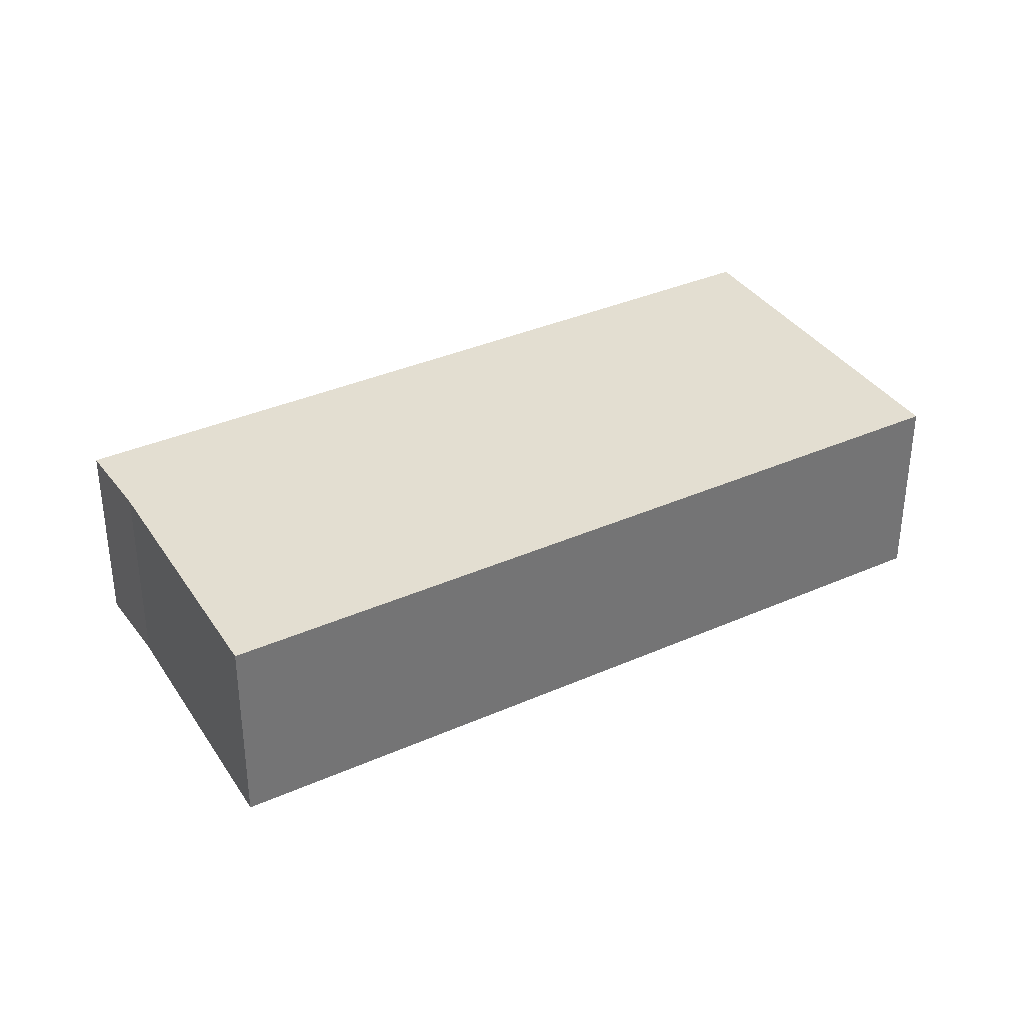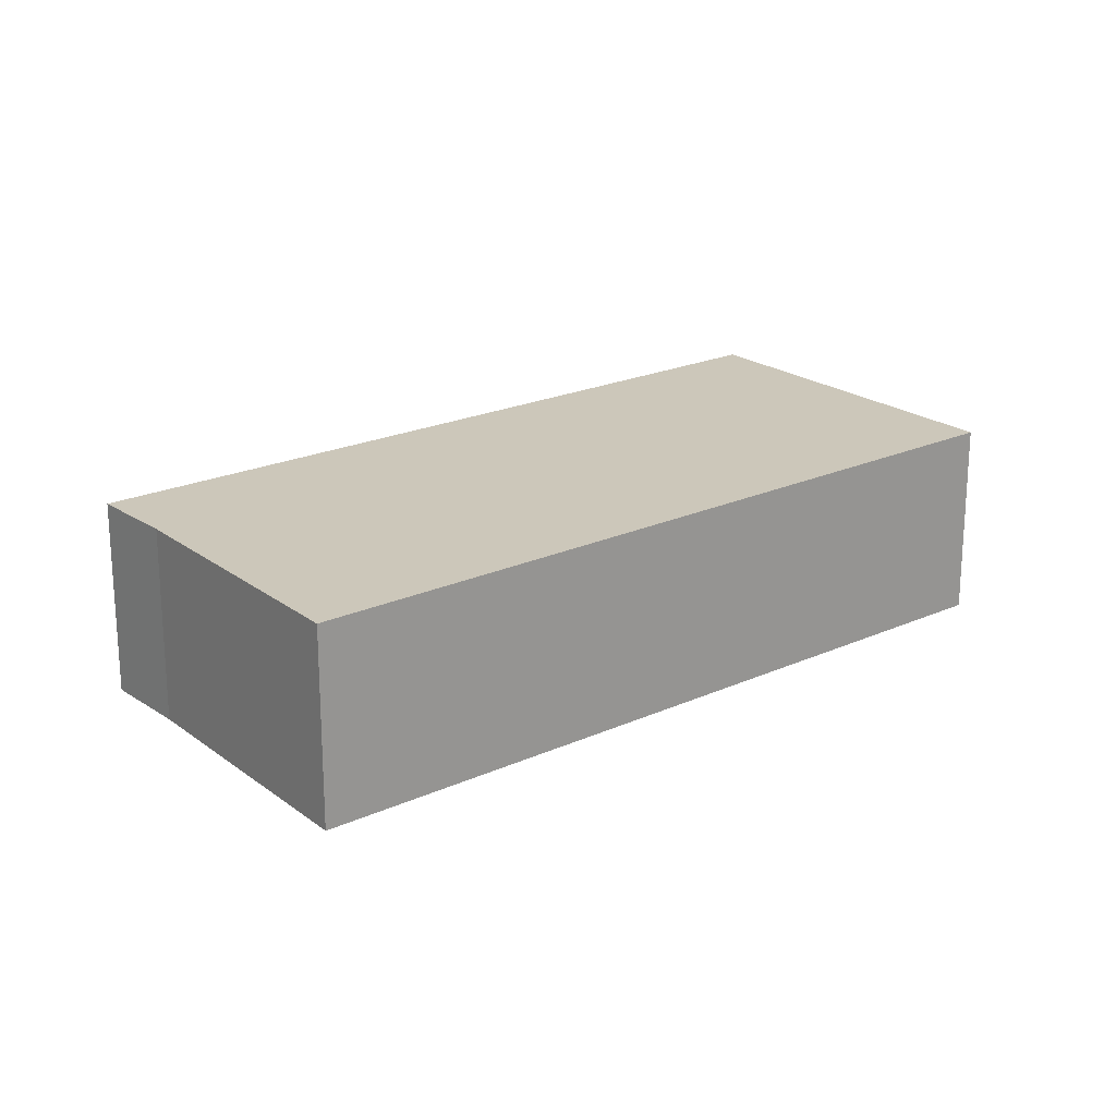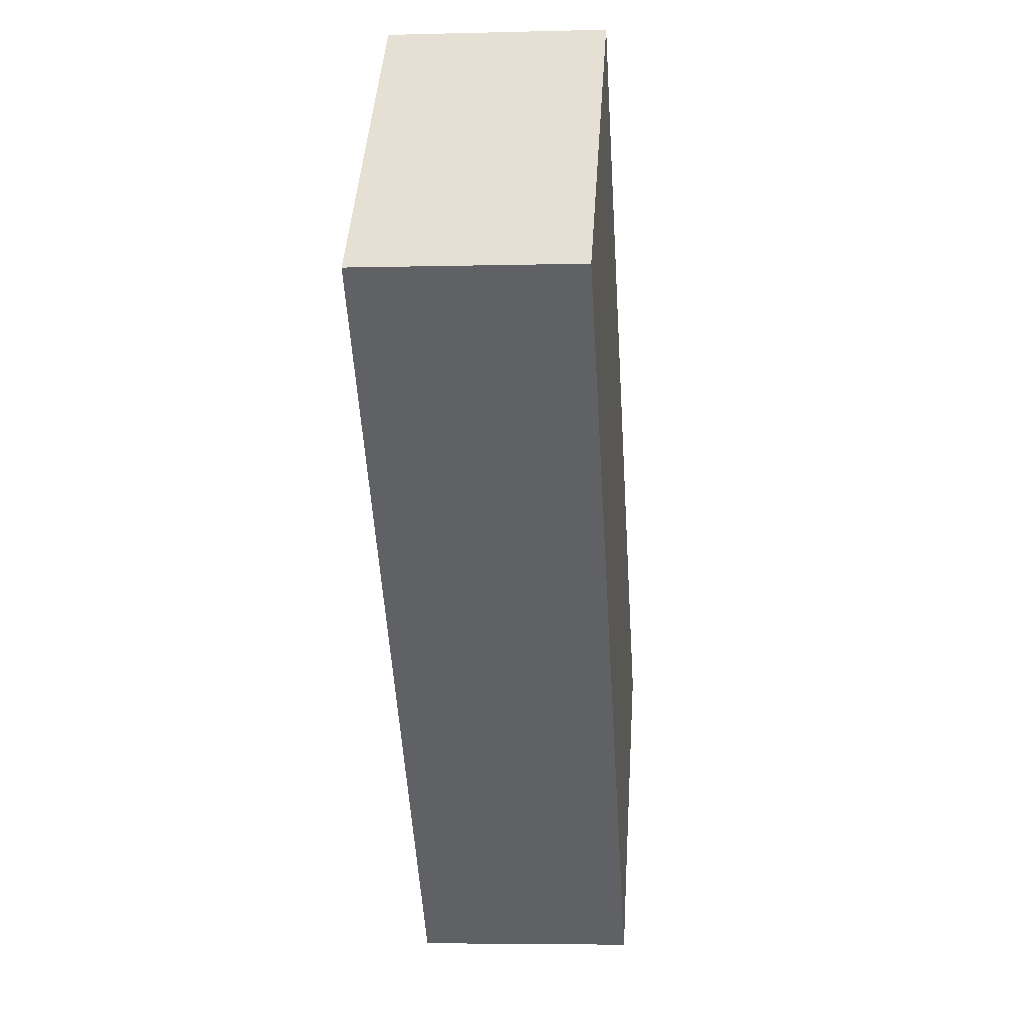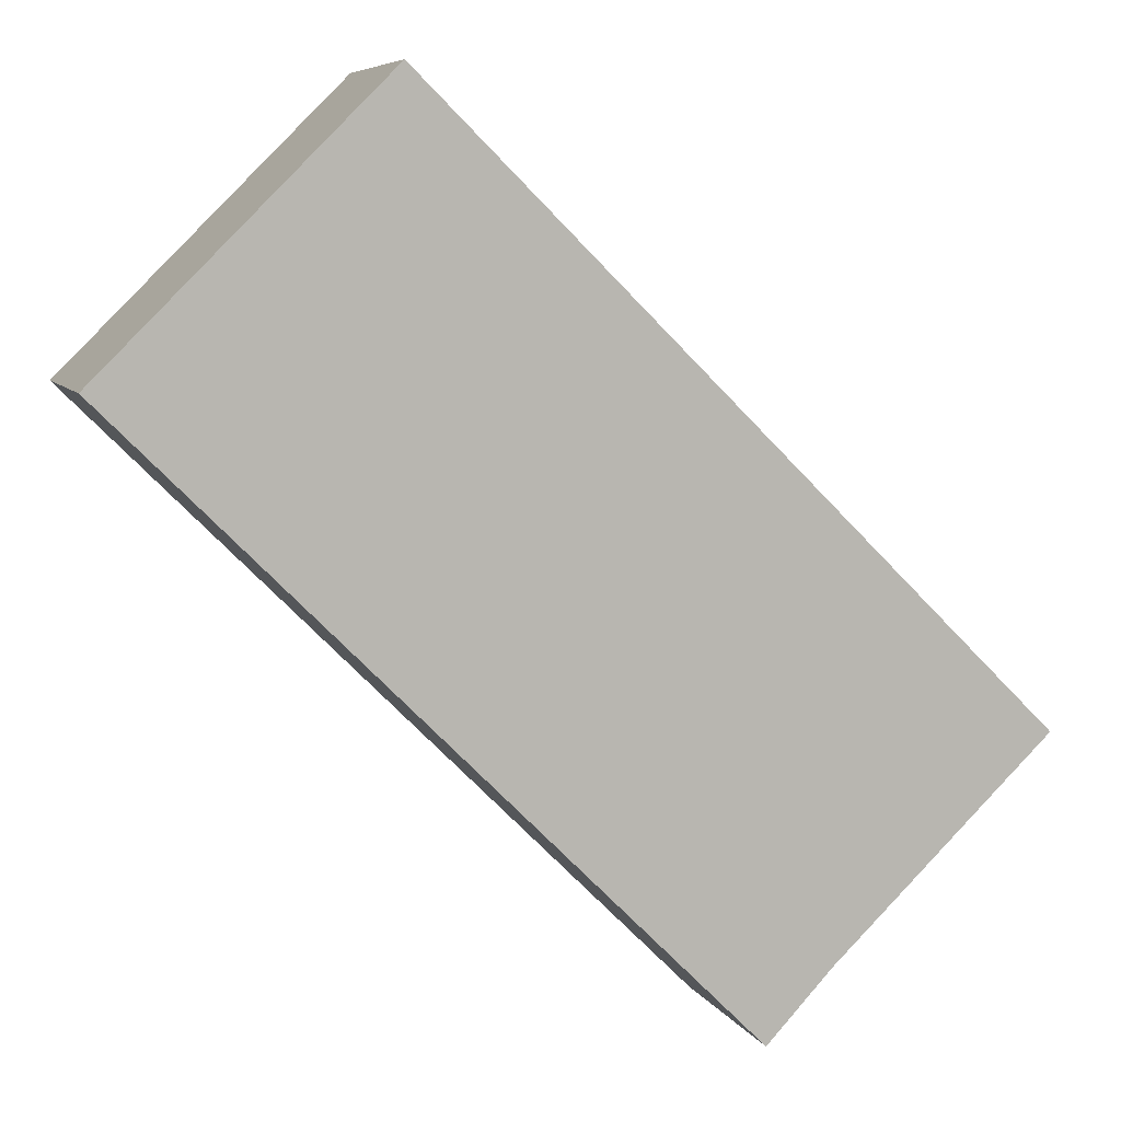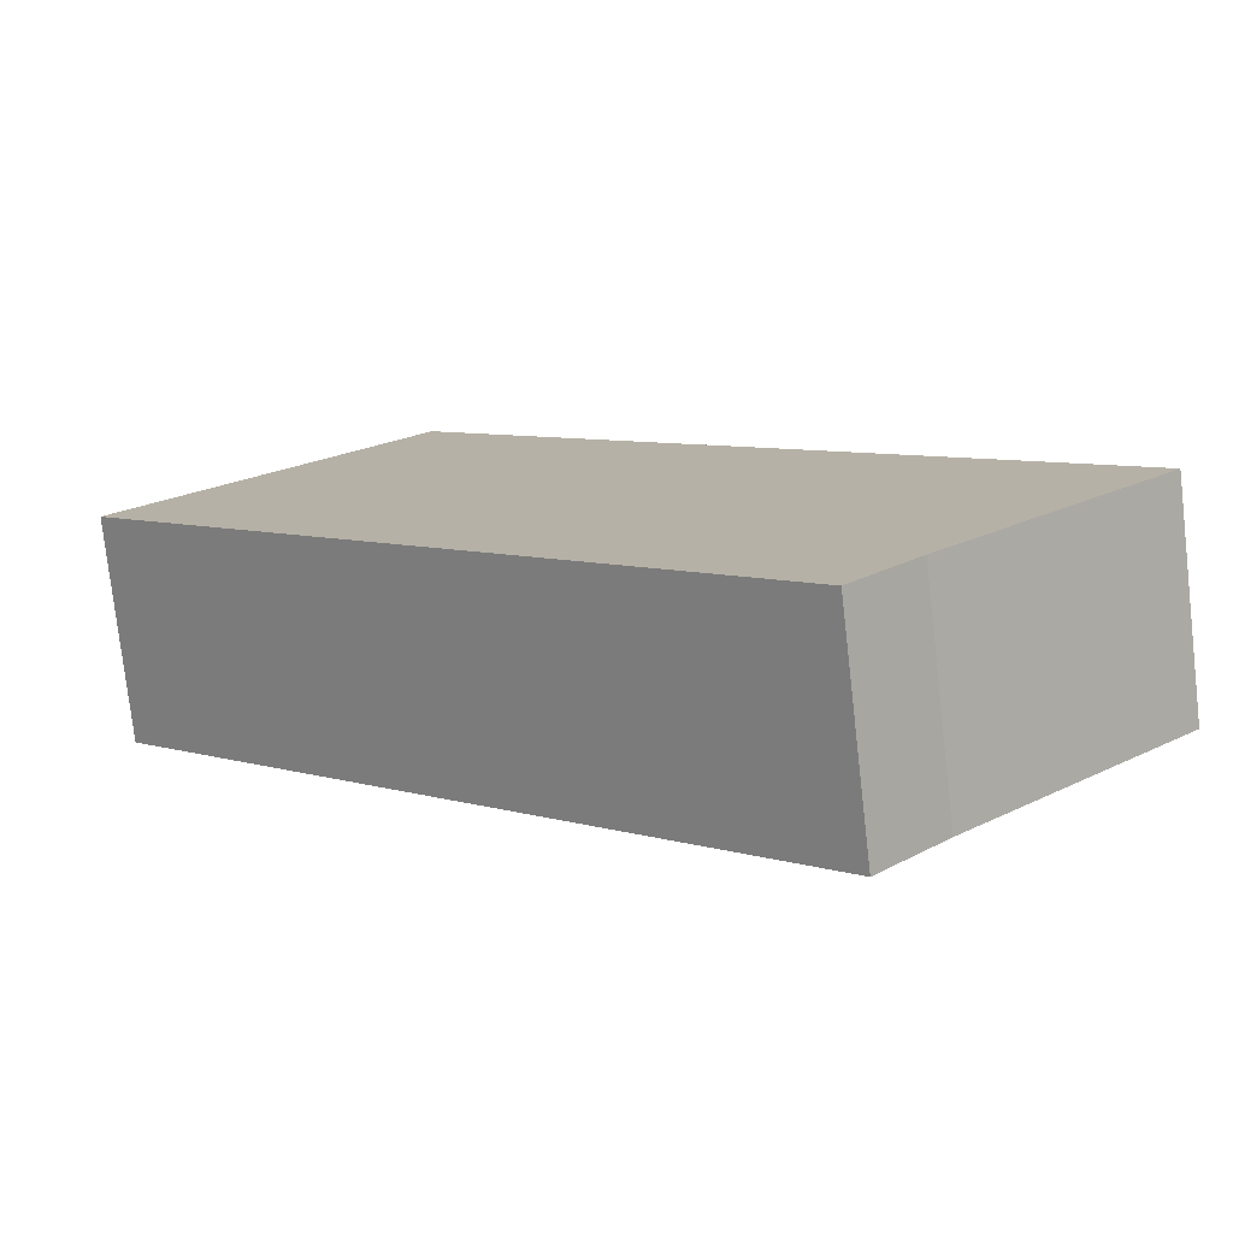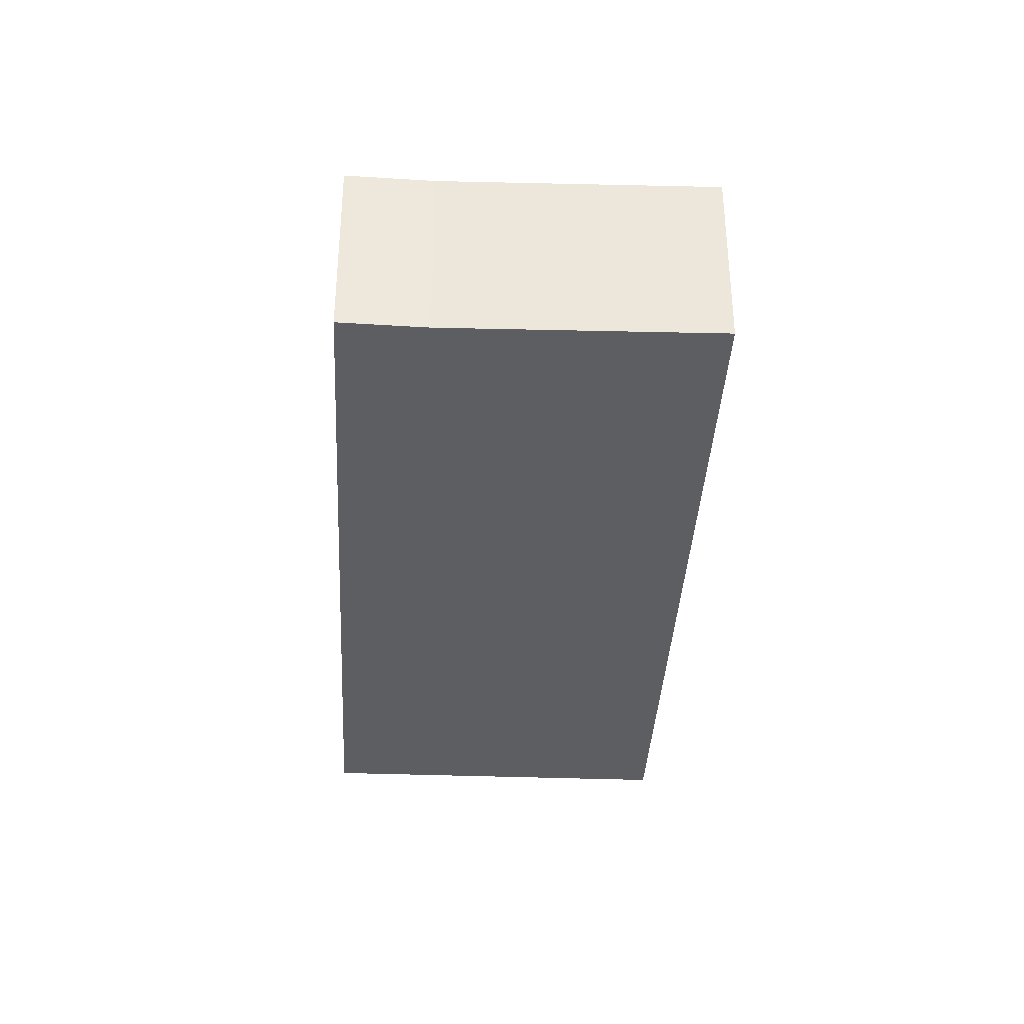
<metadata>
{"format":"obj","ext":"obj","renderer":"f3d","projection":"perspective","resolution":1024,"background":"white","views":[{"elev":36.0,"azim":-74.8,"up":"+Y"},{"elev":21.4,"azim":-83.5,"up":"+Y"},{"elev":-4.9,"azim":94.9,"up":"+Z"},{"elev":6.9,"azim":162.9,"up":"+Z"},{"elev":-77.2,"azim":-173.5,"up":"+Z"},{"elev":-37.7,"azim":-137.8,"up":"+Y"}]}
</metadata>
<code>
v  7.317 2.468 7.219
v  2.573 2.468 -2.472
v  0 2.468 1.511e-16
v  3.347 2.468 -3.298
v  10.62 2.468 3.938
v  10.62 -2.411e-16 3.938
v  3.347 2.019e-16 -3.298
v  2.573 1.514e-16 -2.472
v  0 0 0
v  7.317 -4.42e-16 7.219
g defaultobject
f 1 2 3
f 2 1 4
f 4 1 5
f 6 4 5
f 4 6 7
f 7 2 4
f 2 7 8
f 8 3 2
f 3 8 9
f 10 5 1
f 5 10 6
f 9 1 3
f 1 9 10
f 10 7 6
f 7 10 8
f 8 10 9

</code>
